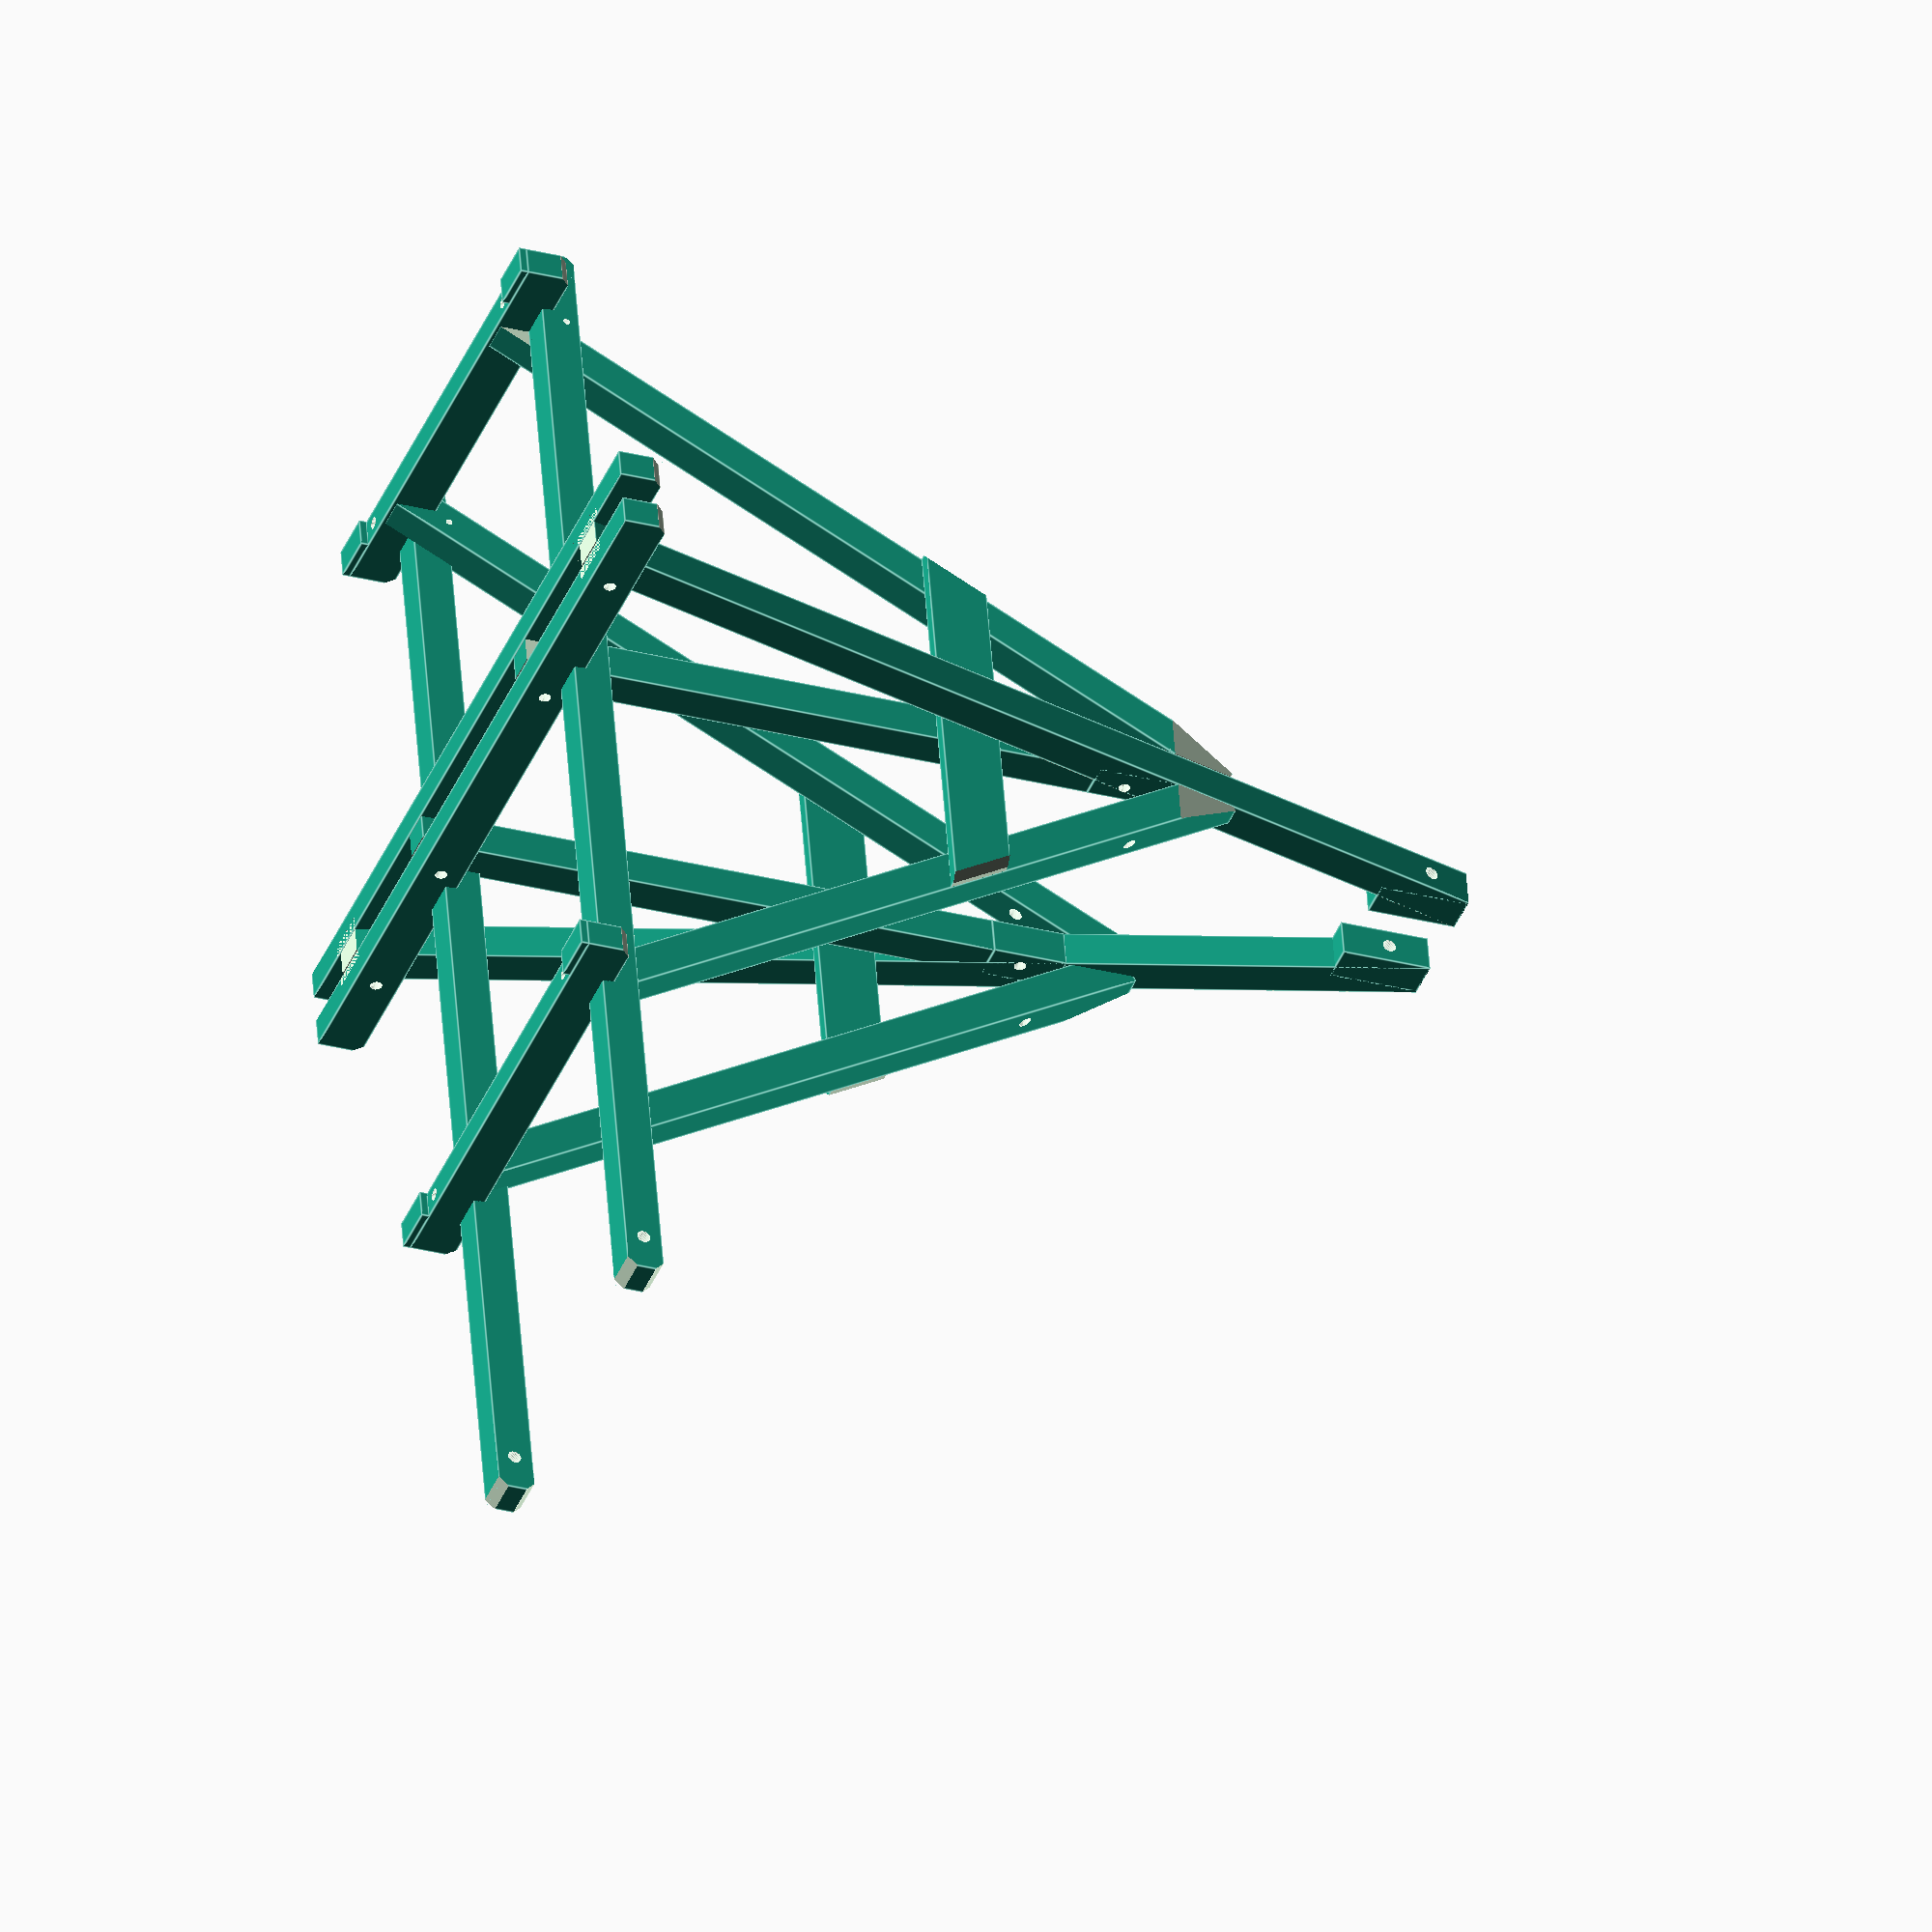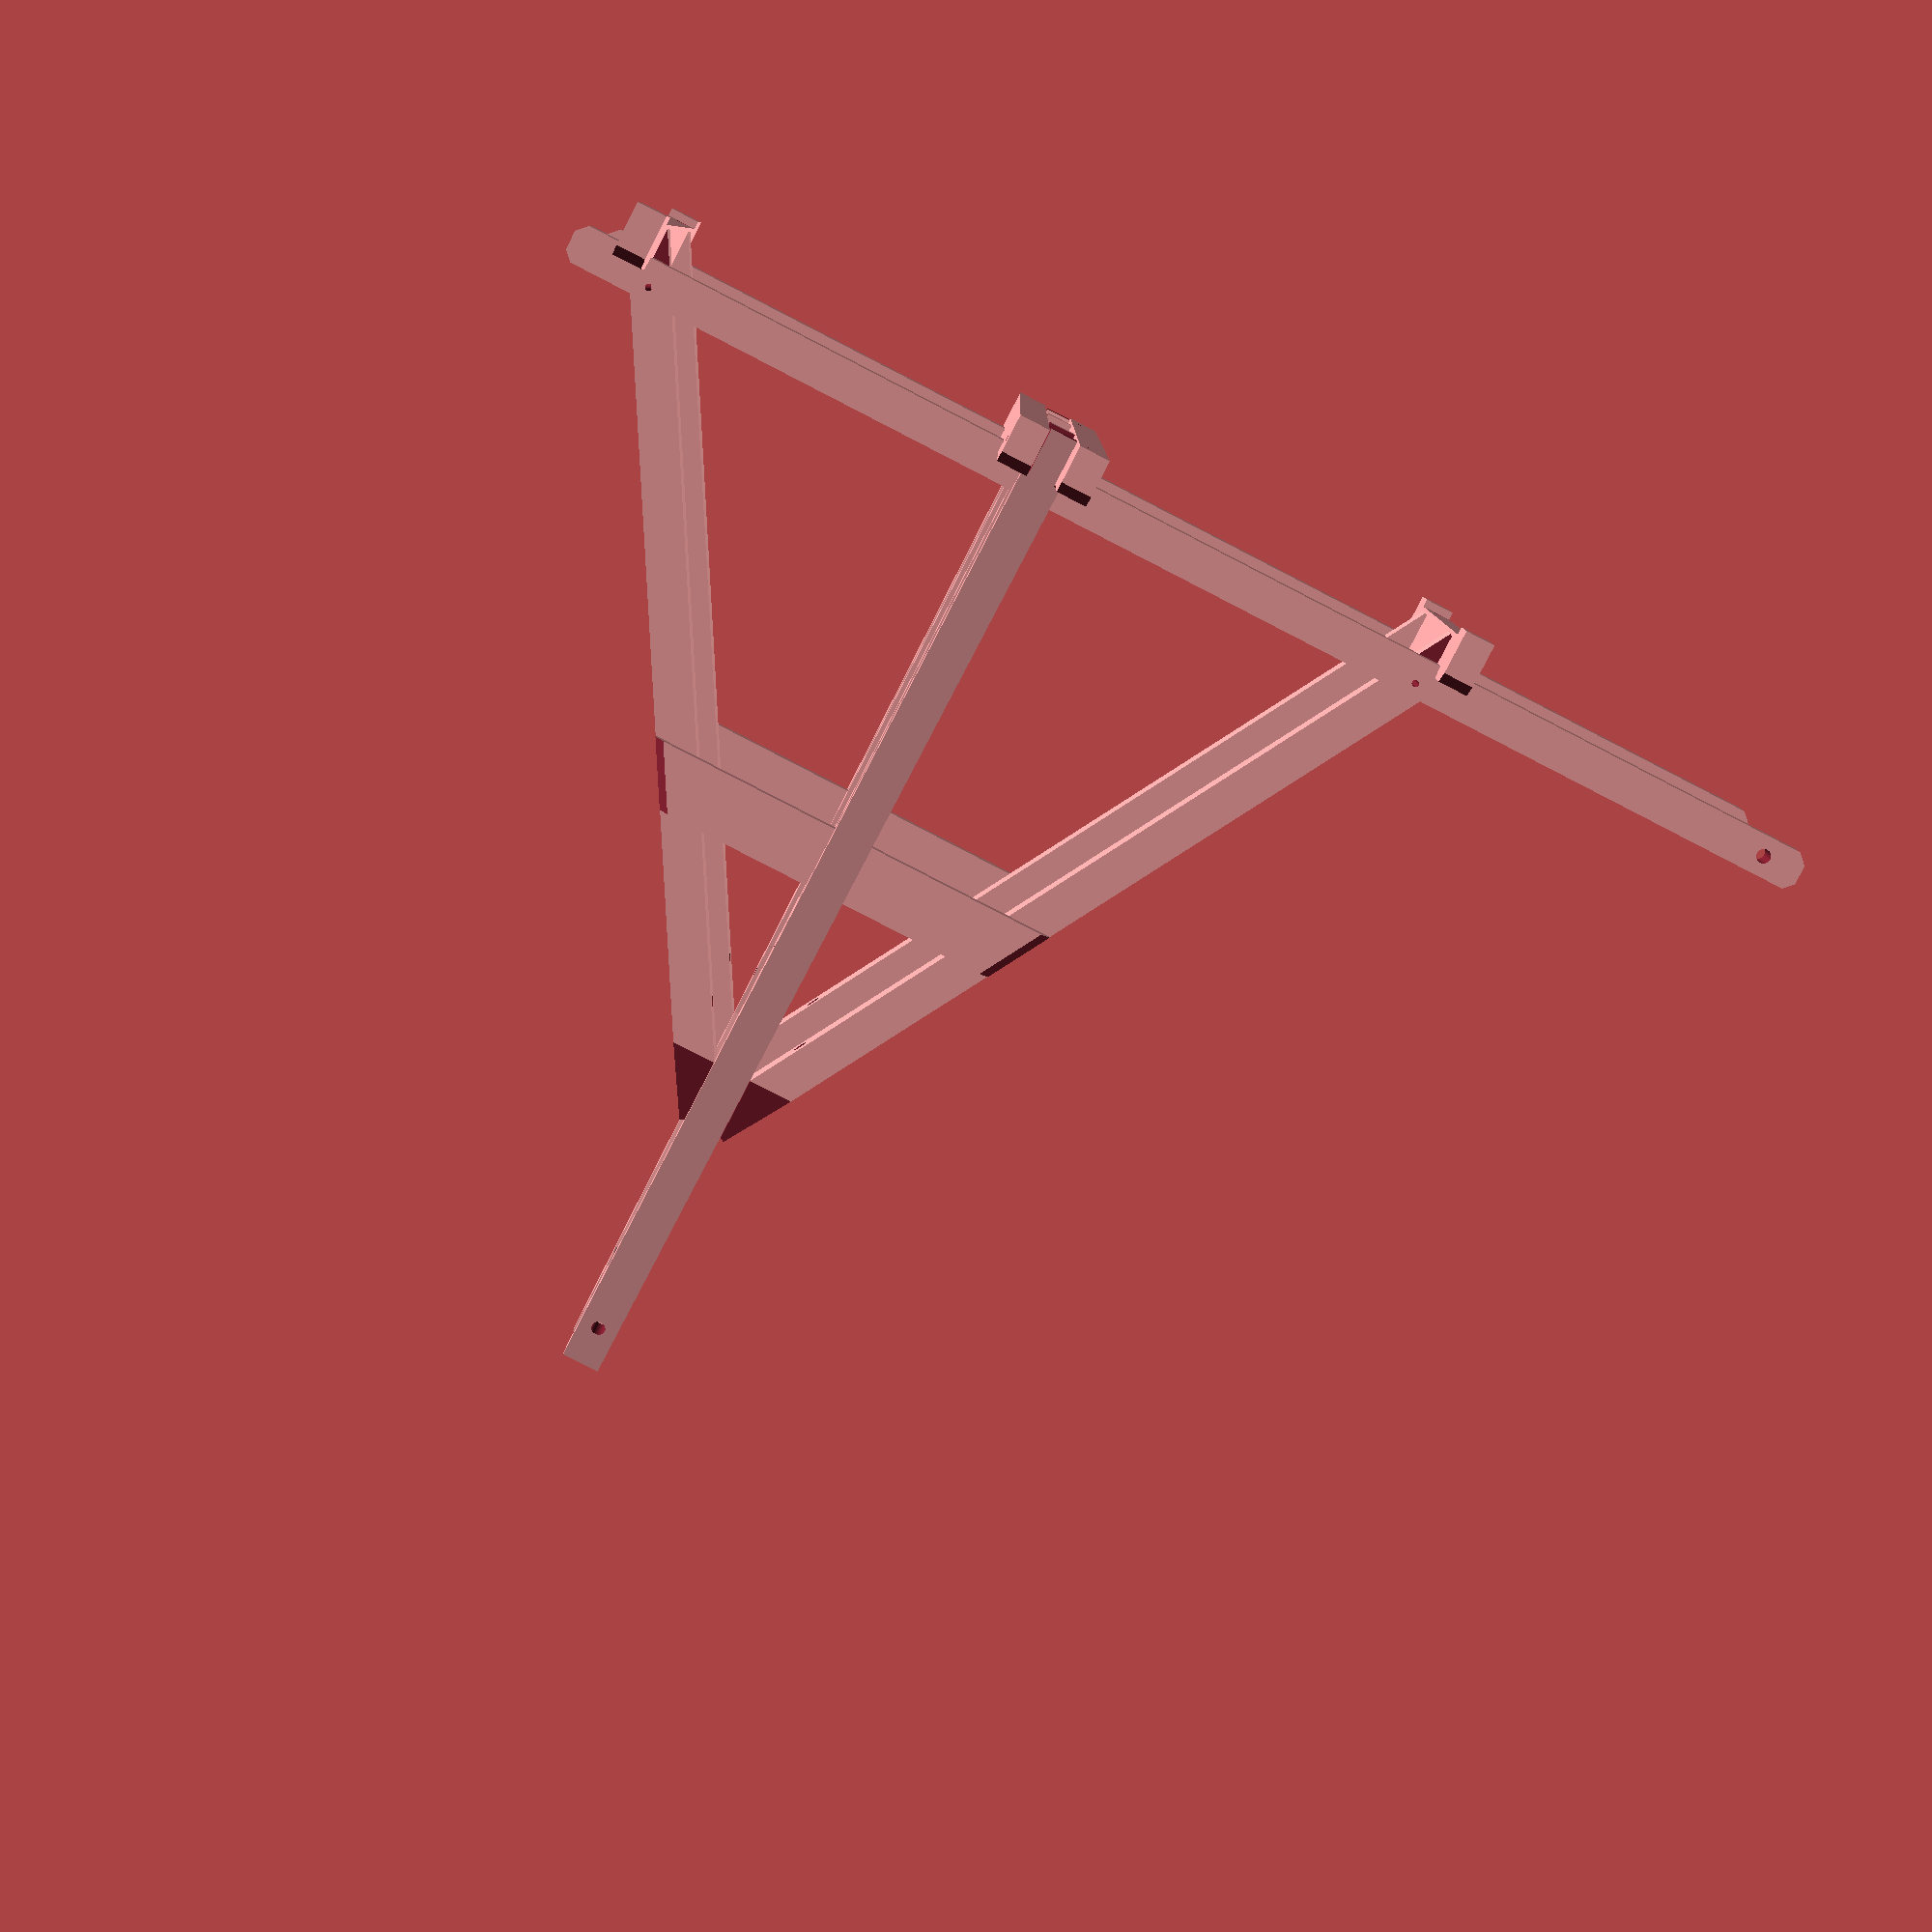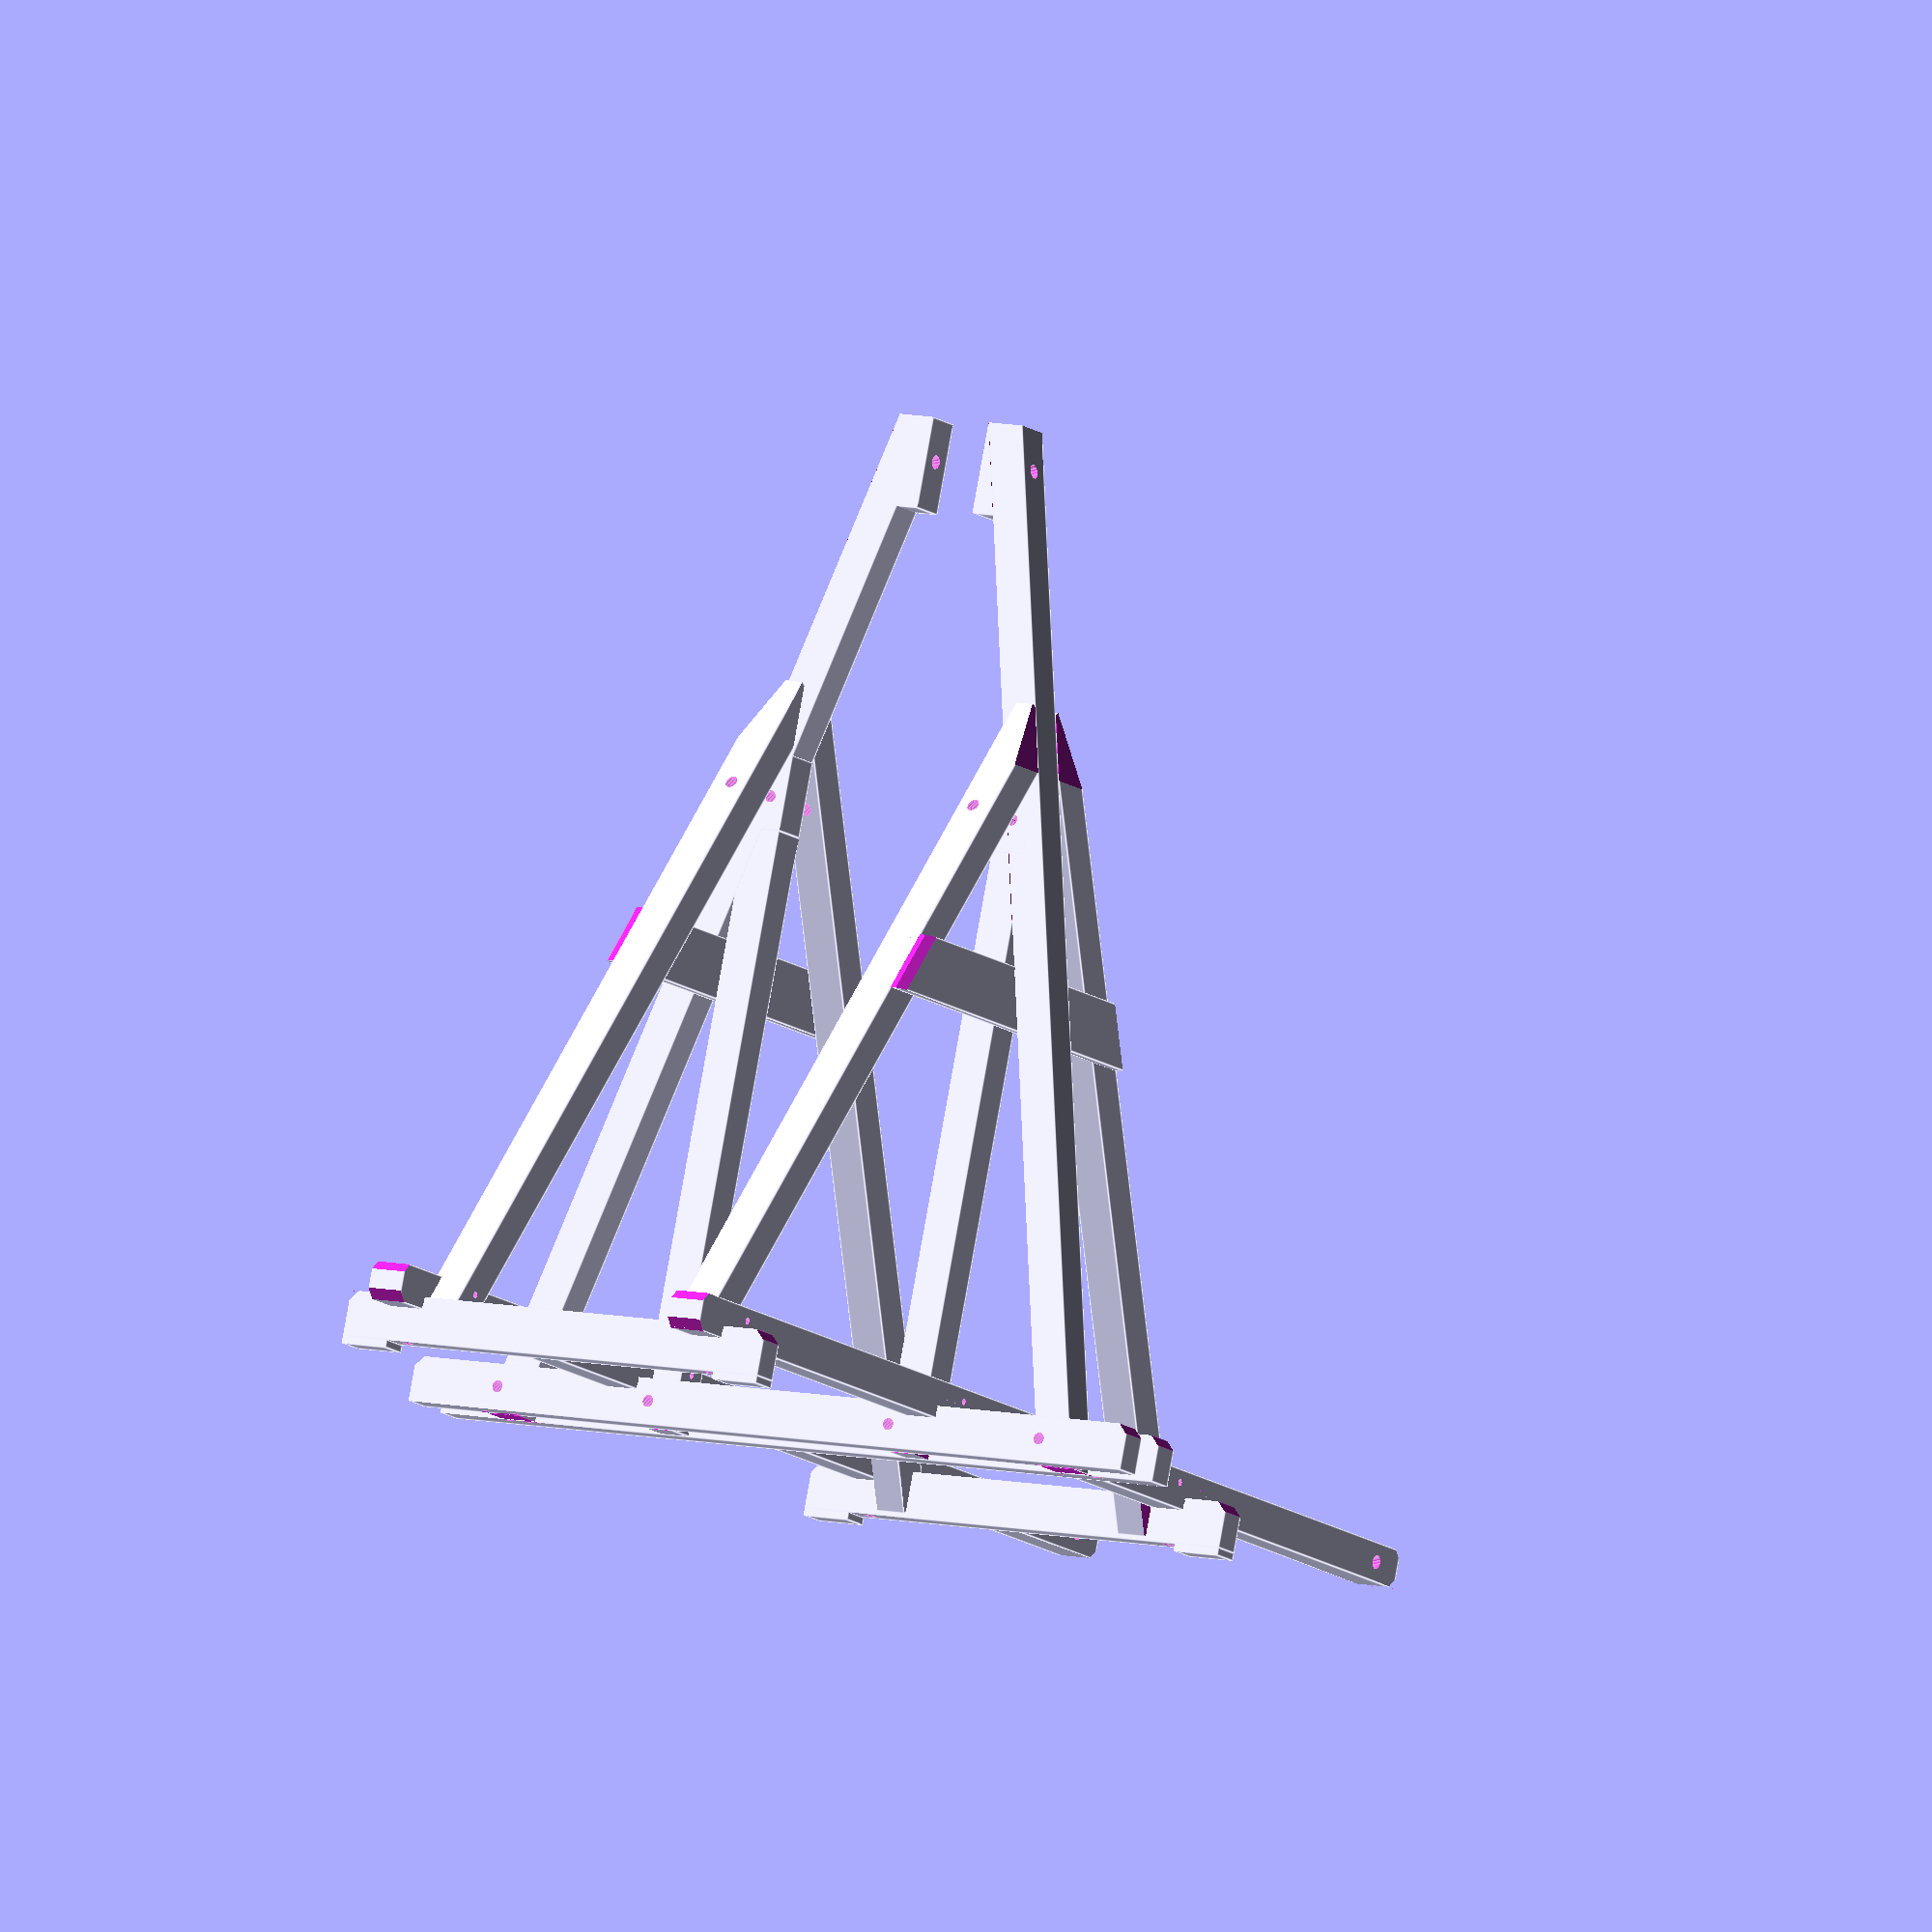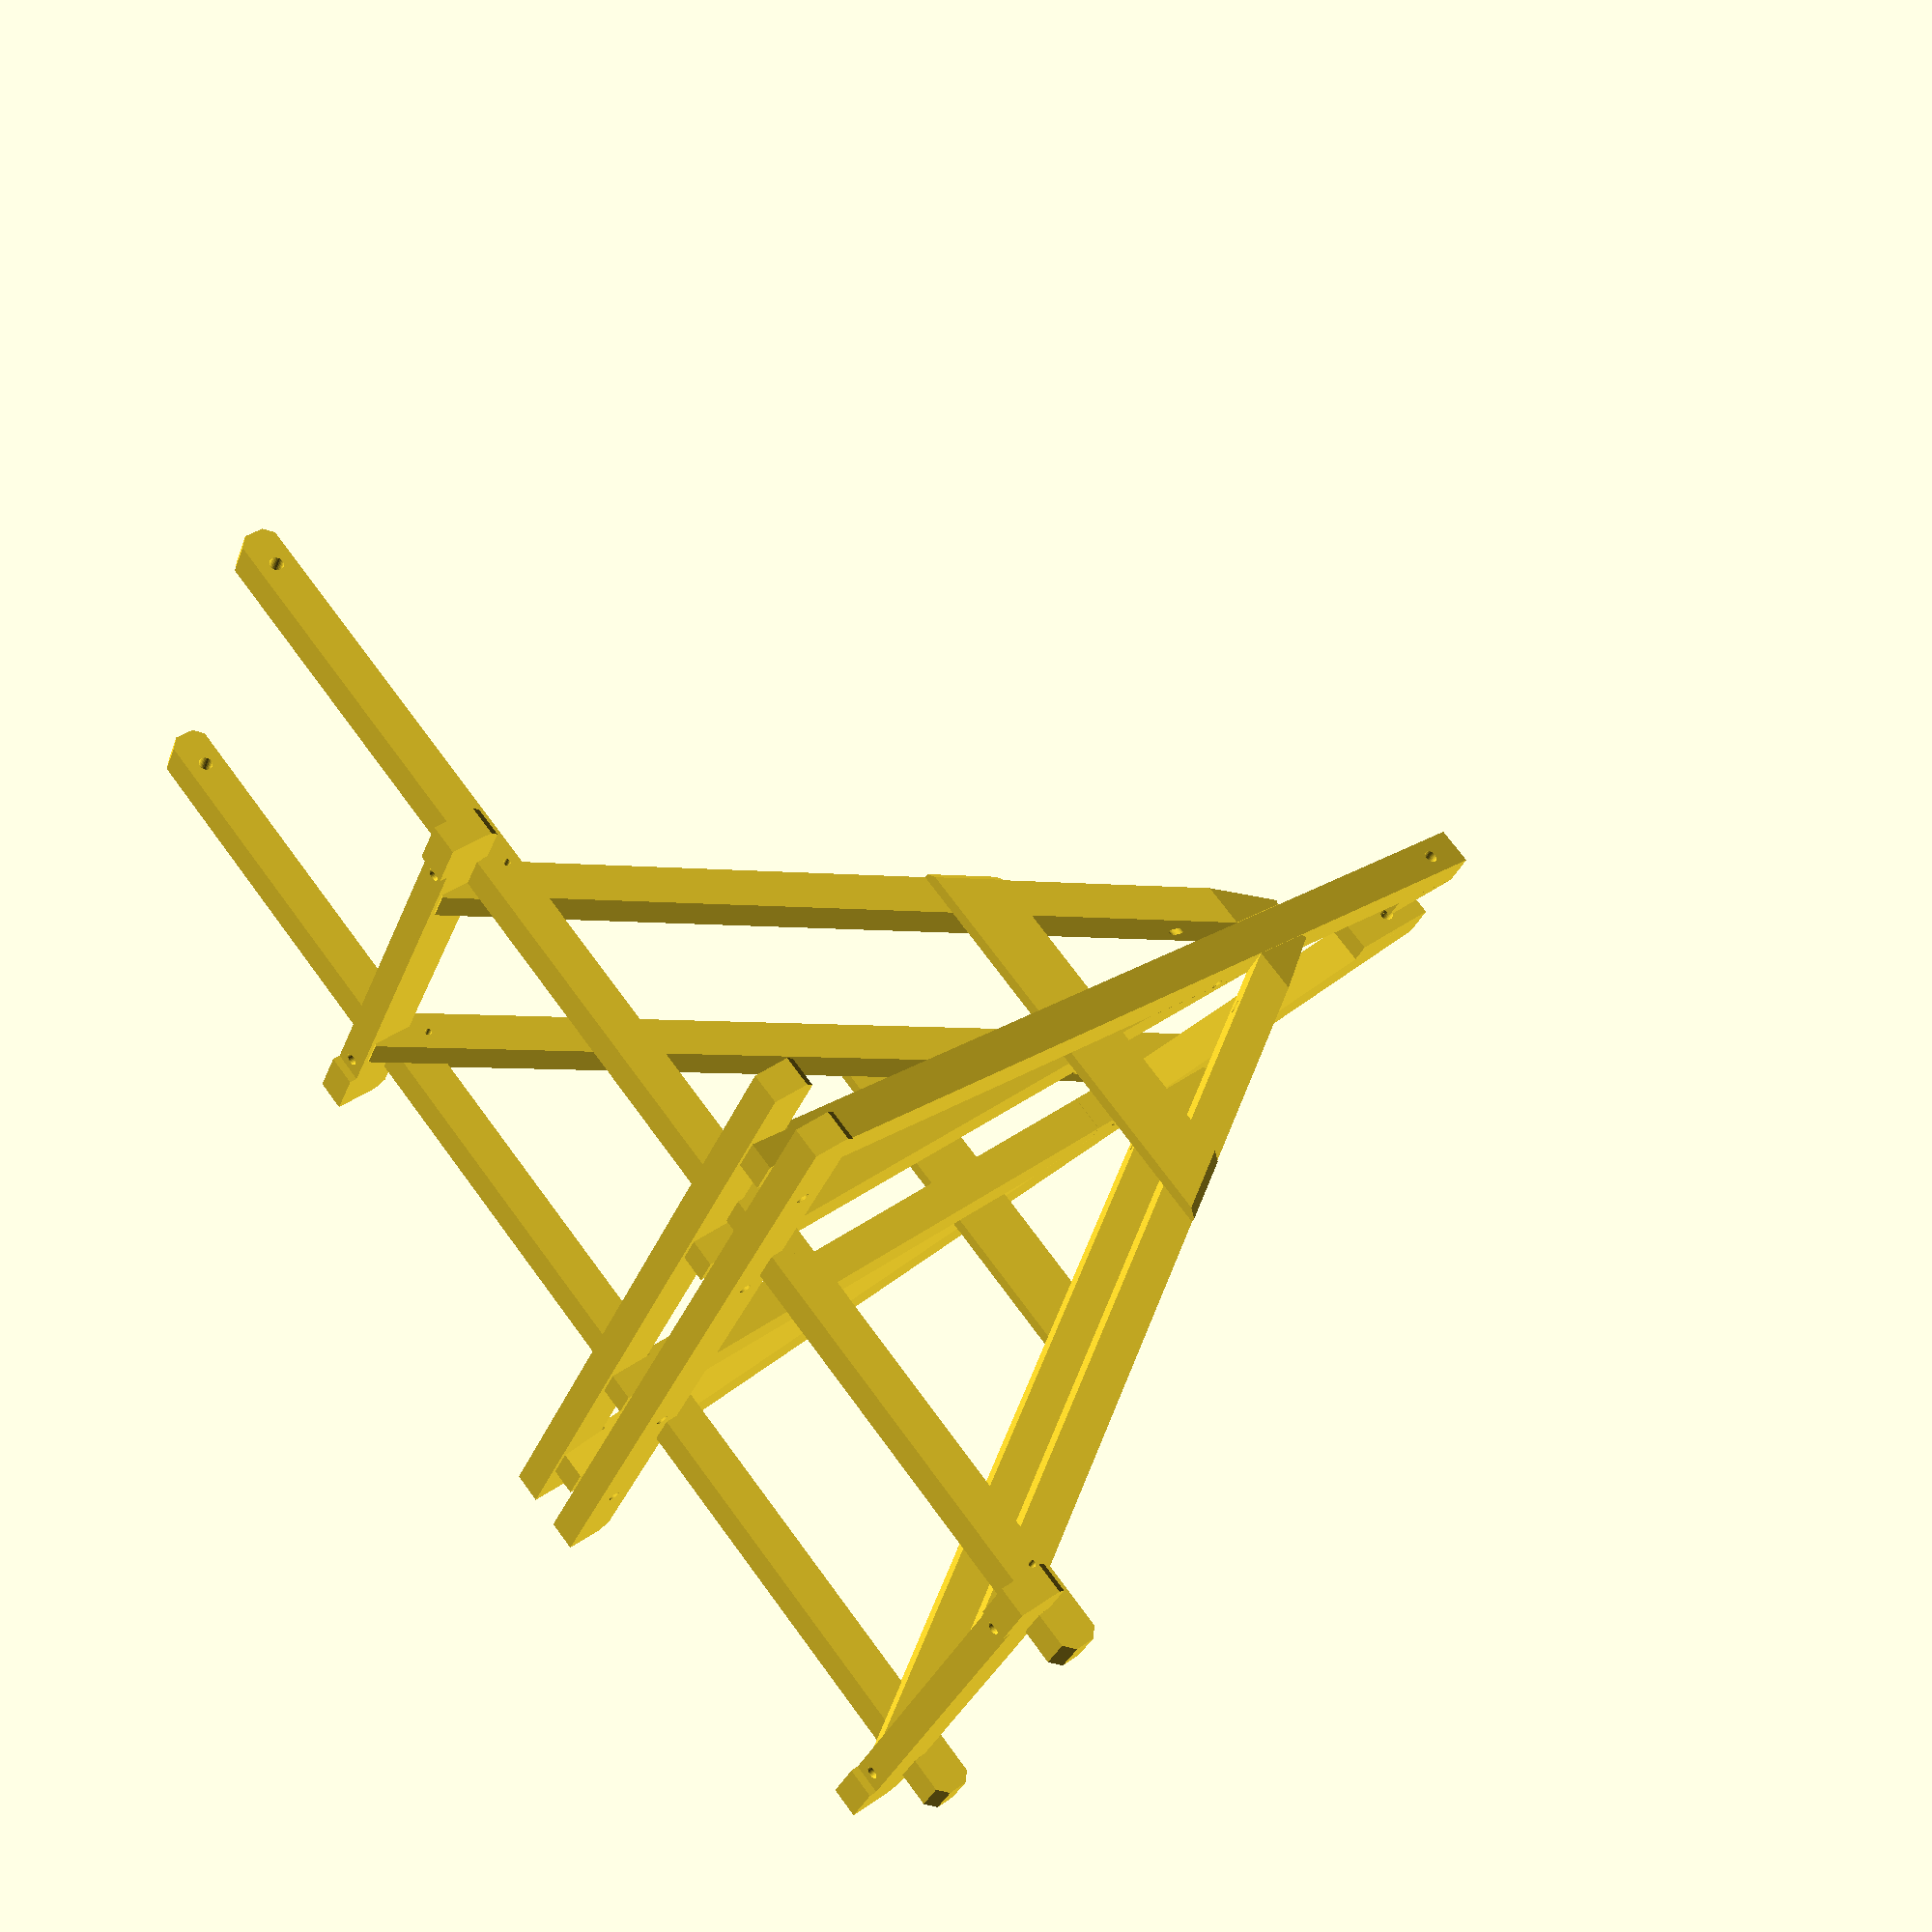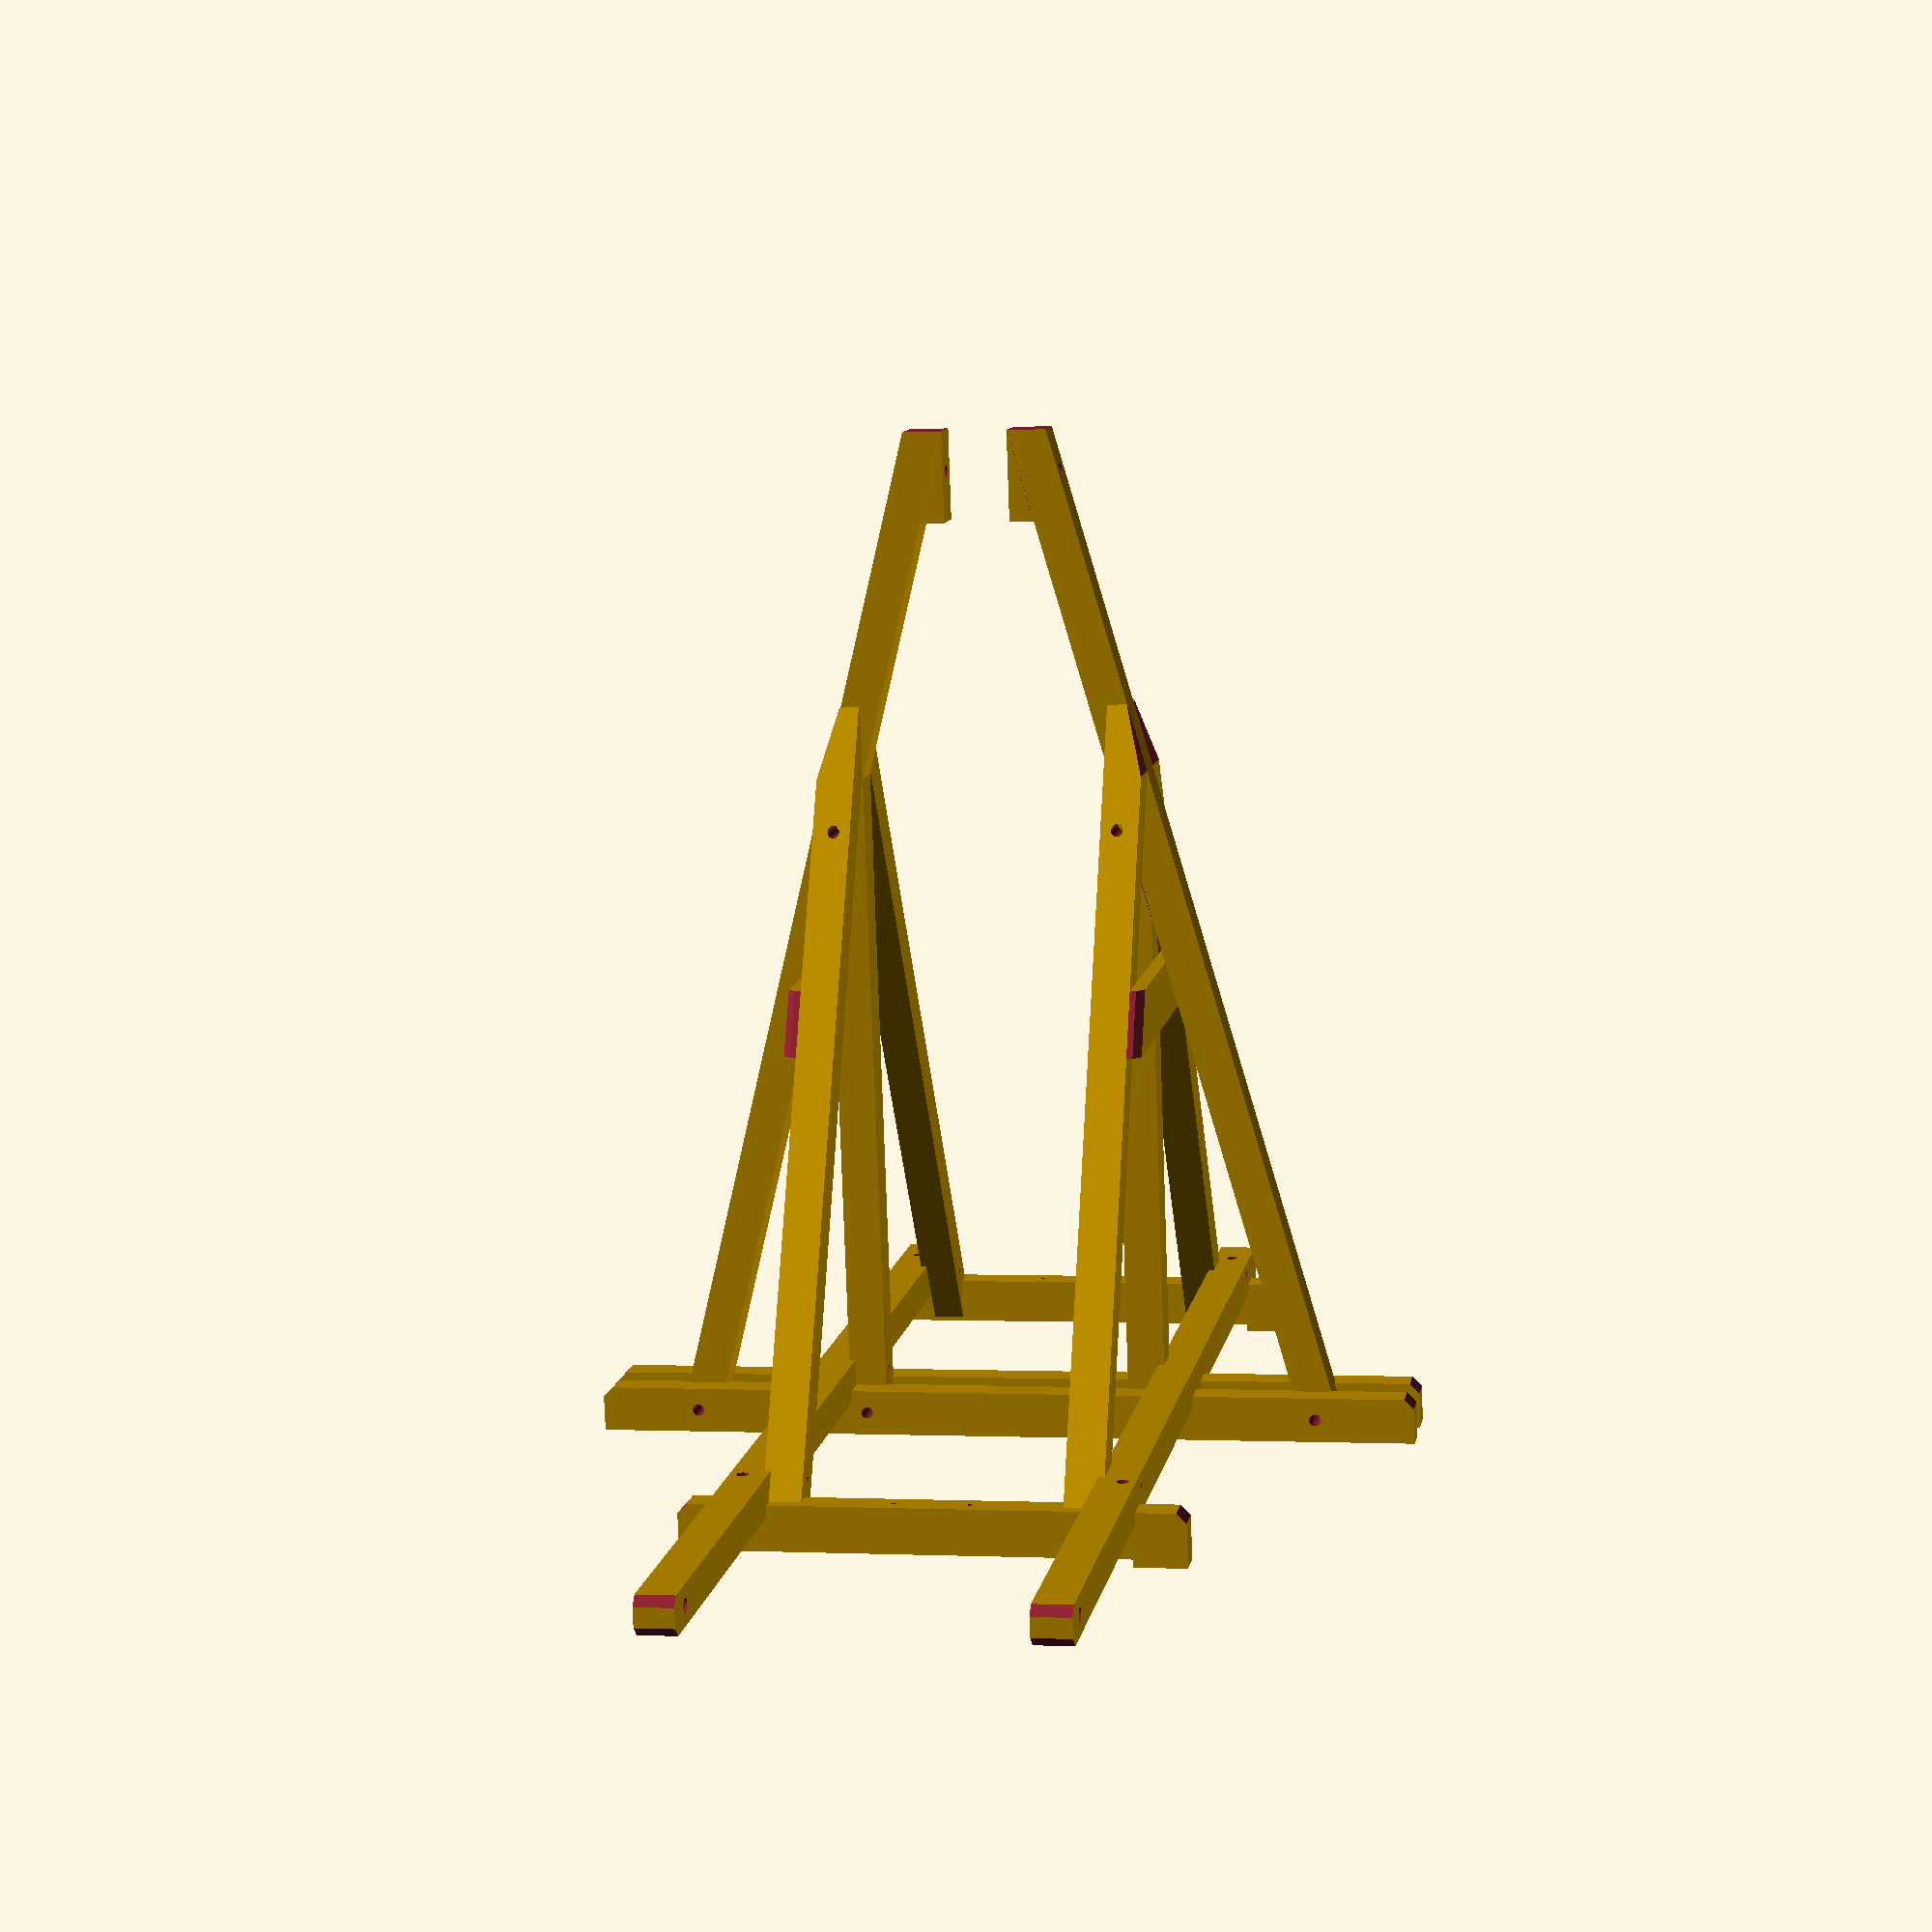
<openscad>
// (c) 2014 juewei@fabfolk.com
// GPLv2.0 or ask.

explode = 0;	// 50;		// descend all the bottom bars

$fs=1;		// segment length in circle: 1mm
eps=0.0001;	// exactly touching surfaces are not exportable to STL. Make gaps at pocket-depth
frame_width=412;
bar_l1=570;
bar_l2=980;
side_x=176;
side_alpha=15;
side_beta=30;
x1=(bar_l1-frame_width)/2;
x2=(bar_l2-frame_width)/2;
d1=8;		// bolt diameter for gluing struts
tri_width = 510;
cross_board_len = 486;


side_x_center =   (988+885)/2;
center_pocket_w =  988-885;
pocket_depth = 	7;

module rcube_xy(size, radius) 
{
  x = size[0];
  y = size[1];
  z = size[2];

  linear_extrude(height=z) hull() 
    {
      translate([radius, radius, 0])
      circle(r=radius);

      translate([x - radius, radius, 0])
      circle(r=radius);

      translate([x - radius, y - radius, 0])
      circle(r=radius);

      translate([radius, y - radius, 0])
      circle(r=radius);
    }
}

module lower_beam()
{
  lhl=1500;	// length of lower beam 
  difference()
    {
      cube([lhl,44,44]);		// lower lengthwise beam
      // cut back edges
                            rotate([0,-45,0])  translate([0,-10,-10]) cube([8,60,20]);
      translate([0,0,45])   rotate([0,45,0])   translate([0,-10,-10]) cube([8,60,20]);
      translate([lhl,0,45]) rotate([0,135,0])  translate([0,-10,-10]) cube([8,60,20]);
      translate([lhl,0,0])  rotate([0,-135,0]) translate([0,-10,-10]) cube([8,60,20]);
    
      // hole for rear round bar
      rotate([-90,0,0]) translate([45,-22,-10]) cylinder(60,8,8); 

      // Pocket for bottom bar rear
      translate([420, -10, -10]) cube([35, 60, 10+pocket_depth]);

      // Hole for bottom bar rear	
      translate([420+35/2, 44/2+pocket_depth, 0]) cylinder(50, 7,7);
      // Hole for bolting rear strut
      rotate([-90,0,0]) translate([side_x_center-tri_width+44,-44/2-pocket_depth,-10]) cylinder(60,d1/2,d1/2); 

      // Pocket for bottom bars center
      translate([side_x_center-center_pocket_w/2, -10, -10]) cube([center_pocket_w, 60, 10+pocket_depth]);		
      // hole for bolting center post
      rotate([-90,0,0]) translate([side_x_center,-44/2-pocket_depth,-10]) cylinder(60,d1/2,d1/2);     

      // Pocket for bottom bar front
      translate([1415, -10, -10]) cube([35, 60, 10+pocket_depth]);
      // Hole for bolting front triangle_post
      rotate([-90,0,0]) translate([side_x_center+tri_width-44,-22-pocket_depth,-10]) cylinder(60,d1/2,d1/2); 
      // Hole for bottom bar front	
      translate([1415+37/2, 22, 0]) cylinder(50, 7,7);
    }
}

module wedge_alpha(len)
{
  difference()
    {
      rotate([0,-side_alpha,0]) translate([0,0,-44]) cube([len,44,44]);
      translate([0,-10,-44]) cube([2*len, 60,44]);
    }
}

module side_support()
{
  lss=1248;	// Length side support
  translate([-lss,0,0]) difference()
    {
      union()
        {
          cube([lss,44,44]);		// side support
          translate([0,0,44.2]) wedge_alpha(106);  //hypothenusis=110
          translate([419,0,44.2]) wedge_alpha(88); //hypothenusis=95
        }
      // Hole for main shaft
      rotate([0,-side_alpha,0]) translate([60,22,-30]) cylinder(100,8,8); 
      
      // Slanted ends
      translate([0,0,44])  rotate([0,180-side_alpha,0]) translate([0,-10,-10]) cube([15,60,60]);
      translate([lss,0,0]) rotate([0,-side_alpha,0])    translate([0,-10,-10]) cube([15,60,60]);

      // Hole for upper triangle bolt, into trangle_post
      rotate([-90,0,0]) translate([472,-38,-10]) cylinder(60,7,7); 

      // pockets for bottom center bars
      translate([1193,-10, 0]) rotate([0,-side_alpha,0]) translate([0,0,-20]) cube([60,10+pocket_depth,80]);
      translate([1193,44-7,0]) rotate([0,-side_alpha,0]) translate([0,0,-20]) cube([60,10+pocket_depth,80]);

      // Hole for bottom center bars bolt
      rotate([-90,0,0]) translate([1214,-22,-10]) cylinder(60,7,7); 
    }
}

module bottom_center_bar()
{
  xc1 = bar_l2/2-frame_width/2;
  xc2 = bar_l2/2+frame_width/2;
  difference()
    {
      cube([bar_l2,34,53]);

      // cut back edges
      translate([0,     0,53]) rotate([0,45,0])   translate([0,-10,-10]) cube([8,60,20]);
      translate([bar_l2,0,53]) rotate([0,135,0])  translate([0,-10,-10]) cube([8,60,20]);
      
      // lower beam pockets
      translate([x2-45/2,            -10,53-pocket_depth-eps]) cube([45, 60, 10+pocket_depth]);
      translate([x2-45/2+frame_width,-10,53-pocket_depth-eps]) cube([45, 60, 10+pocket_depth]);

      // holes for center posts
      rotate([-90,0,0]) translate([xc1+(44+44-pocket_depth)/2, -53/2,-10]) cylinder(60,7,7); 
      rotate([-90,0,0]) translate([xc2-(44+44-pocket_depth)/2, -53/2,-10]) cylinder(60,7,7); 

      // holes for side supports
      rotate([-90,0,0]) translate([x2-side_x+9,            -53/2,-10]) cylinder(60,7,7); 
      rotate([-90,0,0]) translate([x2+frame_width+side_x-9,-53/2,-10]) cylinder(60,7,7); 
    }
}

module bottom_bar()
  {
    x2=(bar_l1-85)/2;
    difference()
      {
	union()
	  {
	    cube([bar_l1,34,53]);
	    translate([0,0,-9]) cube([60,34,9]);
	    translate([bar_l1-60,0,-9]) cube([60,34,9]);
	  }
	// cut back edges
	translate([0,     0,53]) rotate([0,45,0])   translate([0,-10,-10]) cube([8,60,20]);
	translate([bar_l1,0,53]) rotate([0,135,0])  translate([0,-10,-10]) cube([8,60,20]);

	// beam pockets
	translate([x1-45/2,            -10,53-pocket_depth-eps]) cube([45,50,10+pocket_depth]);
	translate([x1-45/2+frame_width,-10,53-pocket_depth-eps]) cube([45,50,10+pocket_depth]);

	// beam holes
	translate([x1,            34/2,-10]) cylinder(60,7,7); 
	translate([x1+frame_width,34/2,-10]) cylinder(60,7,7); 

	// pin holes for slide
	translate([x2,34/2,   40]) cylinder(25,3,3); 
	translate([x2+85,34/2,40]) cylinder(25,3,3); 
      } 
  }

module triangle_post()
{
  difference()
    {
      rotate([0,side_beta,0]) translate([0,-44+pocket_depth,-15]) cube([44,44,980]);

      // face to touch the side supports
      translate([tri_width-45/2,-44,690]) cube([40,60,150]);

      // beveled outside to avoid sharp edges past the outer contour of the side supports
      translate([tri_width-80,25,690]) rotate([side_alpha,0,0]) cube([60,60,160]);

      // Hole for upper triangle bolt, into side_support
      translate([tri_width-20,-17.6,700.8]) rotate([0,-90,0]) cylinder(100,7,7); 

      // cut out for bottom_bar
      translate([-22+eps,-60+pocket_depth+10,-70+2*pocket_depth+eps]) cube([50,60,70]);

      // cut out for lower_beam
      translate([0,-eps,-100+44+eps]) cube([80,60,100]);

      // hole for bolting lower_beam, glued
      translate([44,10,44/2+pocket_depth]) rotate([90,0,0]) cylinder(60,d1/2,d1/2); 

    }
}

module center_post()
  {
    h=618;
    difference()
      {
	translate([0,-44+pocket_depth,-53+2*pocket_depth]) cube([44,44,h+44-2*pocket_depth+53]);

	// three sides pockets at the bottom end:
	translate([-10,0,-53+2*pocket_depth-10]) cube([44+10+10,pocket_depth+10,53+44-2*pocket_depth+10]);
	translate([-pocket_depth+44,-44-10,-53+2*pocket_depth-10]) cube([pocket_depth+10,44+10+10,53+10]);
	translate([-10,-44-10,-53+2*pocket_depth-10]) cube([pocket_depth+10,44+10+10,53+10]);

        // hole for bolting center post, glued to lower_beam.
        rotate([-90,0,0]) translate([22,-22-pocket_depth,-44]) cylinder(60,d1/2,d1/2);     

        // hole for bolting center post with center bottom bars
        translate([-10, -(44-pocket_depth)/2, -53/2+2*pocket_depth]) rotate([0,90,0]) cylinder(60,7,7); 

	// tapered top
	translate([-10,-44+pocket_depth+23,h+44]) rotate([-90+side_alpha,0,0]) cube([60,80,20]);
      }
  }

module cross_board()
{
  difference()
    {
      cube([cross_board_len, 16, 70]);
      // slanted ends
      rotate([0,side_beta,0]) translate([-50,-10,-20]) cube([50,30,120]);
      translate([cross_board_len,0,0])rotate([0,-side_beta,0])translate([0, -10, -20]) cube([50,30,120]);
      // slanted ends, beveled, 45°, 5mm
      rotate([0,side_beta,0]) rotate([0,0,-45]) translate([-50-5,-10,-20]) cube([50,30,120]);
      translate([cross_board_len,0,0]) rotate([0,-side_beta,0]) rotate([0,0,45]) translate([5, -10, -20]) cube([50,30,120]);
    }
}

module side_triangle()
{
  union()
    {
      lower_beam();
      translate([side_x_center-tri_width,0,0])                 triangle_post();
      translate([side_x_center+tri_width,0,0]) scale([-1,1,1]) triangle_post();
      translate([side_x_center-22,0,0]) rotate([0,00,0]) center_post();
      translate([side_x_center-cross_board_len/2,pocket_depth,418+44]) cross_board();
    }
}


side_triangle();
translate([0,-frame_width+44,0]) scale([1,-1,1]) side_triangle();

translate([ 420.5, x1+44/2,-53+2*pocket_depth-explode]) rotate([0,0,-90]) bottom_bar();  // rear bar
translate([1415.5, x1+44/2,-53+2*pocket_depth-explode]) rotate([0,0,-90]) bottom_bar(); // front bar

translate([side_x_center-center_pocket_w/2,   x2+44/2,-53+2*pocket_depth-explode]) rotate([0,0,-90]) bottom_center_bar();  // rear c bar
translate([side_x_center+center_pocket_w/2-34,x2+44/2,-53+2*pocket_depth-explode]) rotate([0,0,-90]) bottom_center_bar();  // front c bar


translate([side_x_center-22,          44+side_x+explode,-53+2*pocket_depth]) rotate([0,90+side_alpha,-90]) side_support();
translate([side_x_center+22,-frame_width-side_x-explode,-53+2*pocket_depth]) rotate([0,90+side_alpha, 90]) side_support();

// rcube_xy([100,100,100],20);
// translate([0,0,100])rcube_xy([100,100,100],40);
// translate([0,0,-100])cube([100,100,100]);

</openscad>
<views>
elev=29.1 azim=281.0 roll=248.6 proj=o view=edges
elev=261.6 azim=179.3 roll=27.2 proj=p view=wireframe
elev=97.1 azim=122.6 roll=349.9 proj=o view=edges
elev=142.4 azim=332.2 roll=312.2 proj=p view=wireframe
elev=79.4 azim=280.4 roll=2.0 proj=p view=wireframe
</views>
